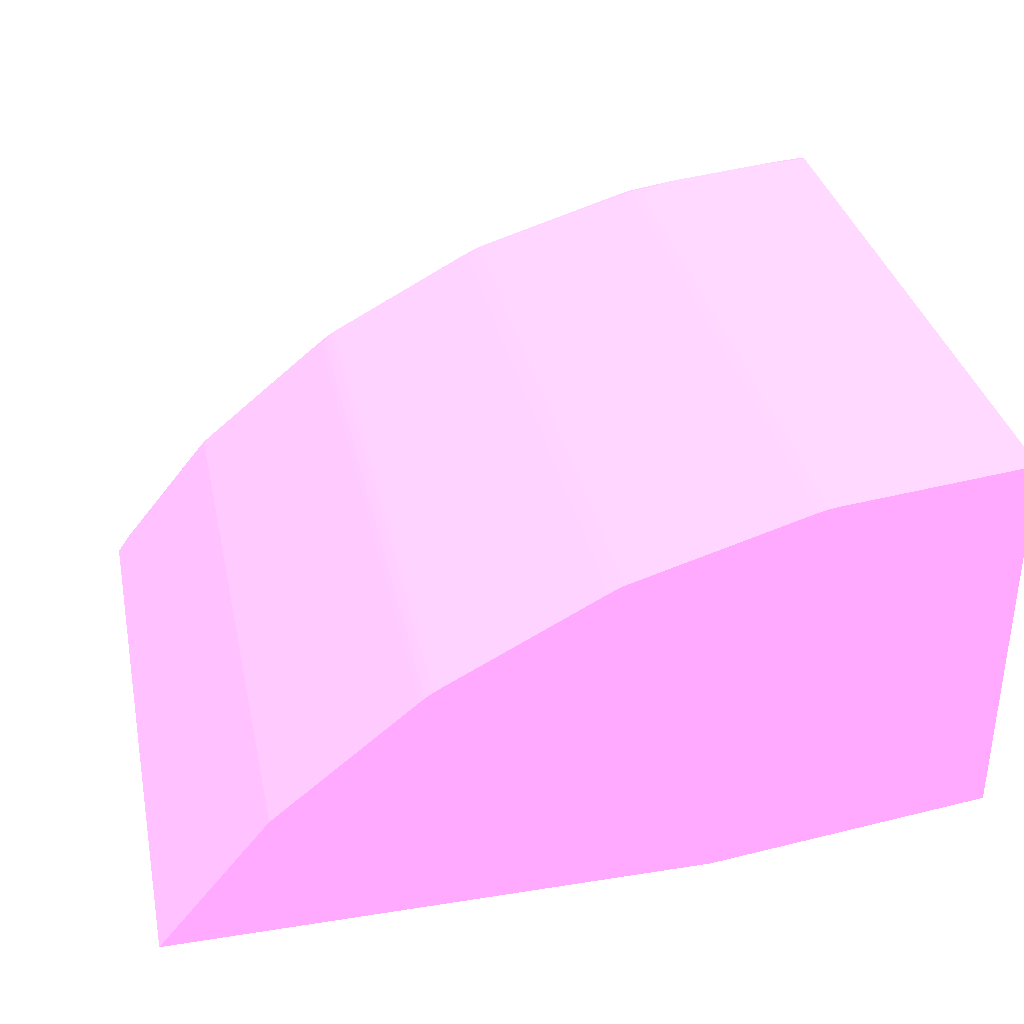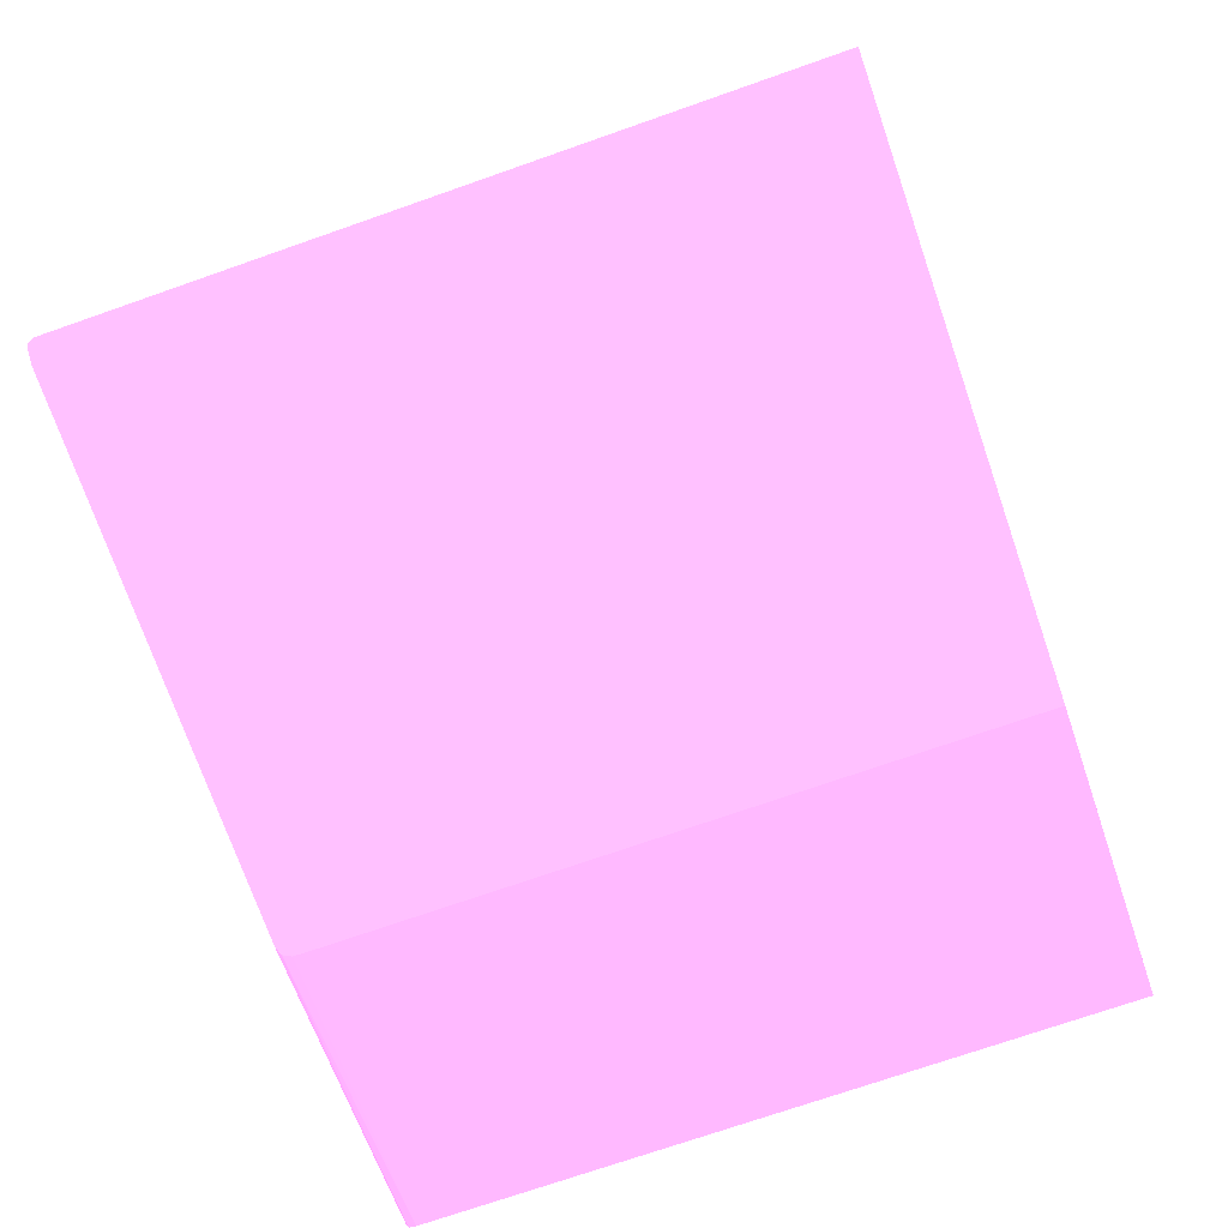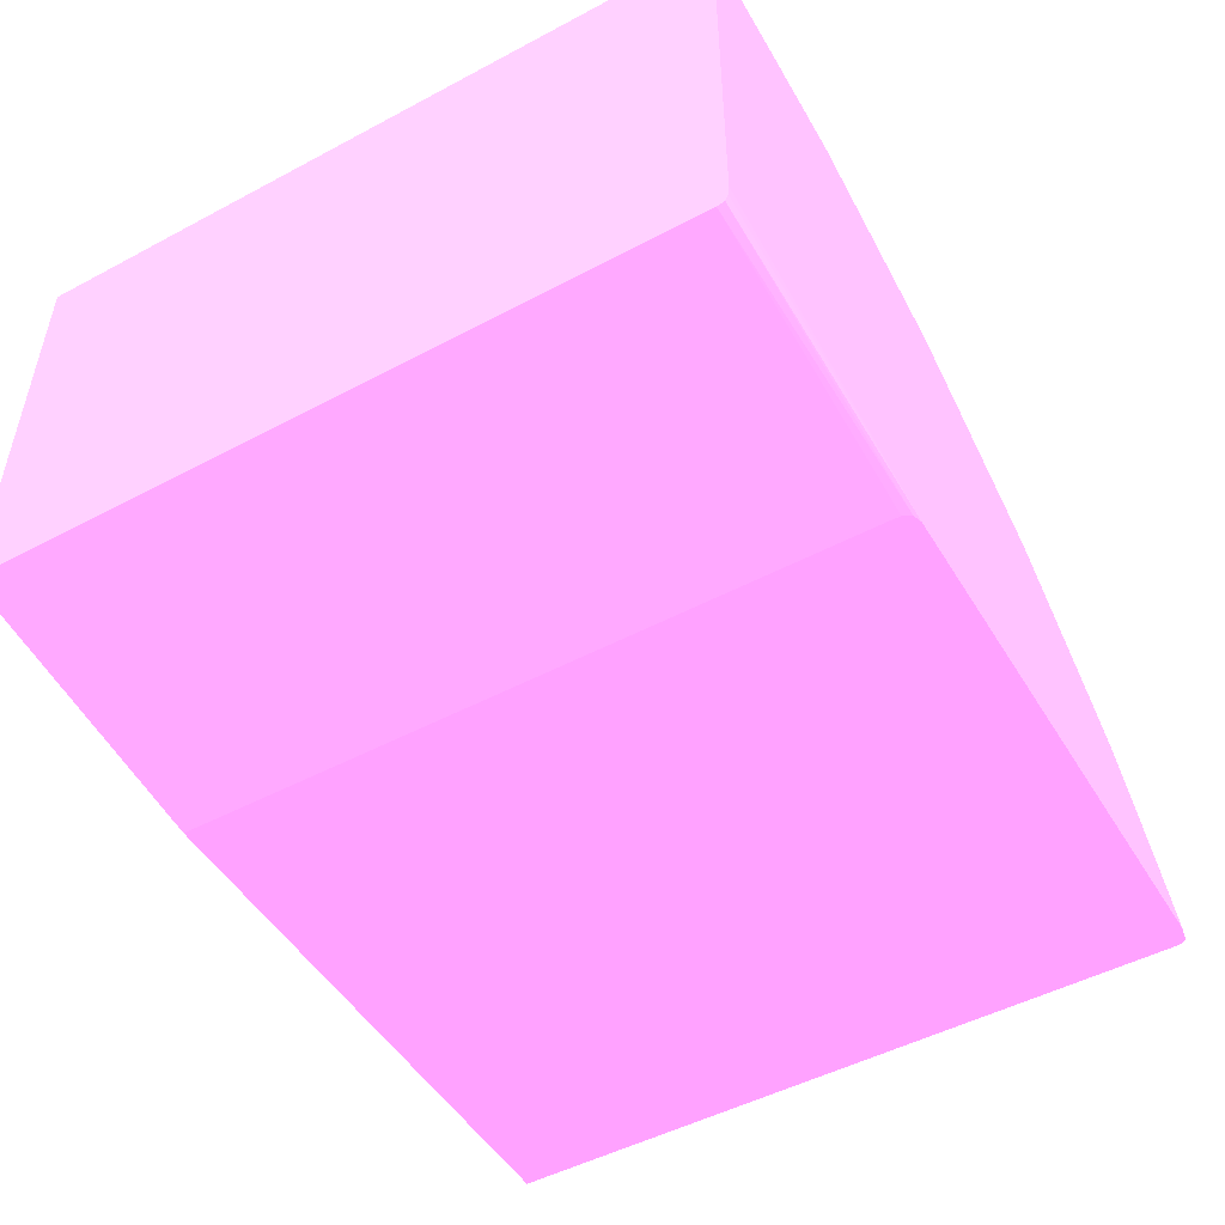
<metadata>
{"format":"obj","ext":"obj","renderer":"f3d","projection":"perspective","resolution":1024,"background":"white","views":[{"elev":34.5,"azim":-12.0,"up":"+Z"},{"elev":-73.7,"azim":-70.8,"up":"+Z"},{"elev":-49.9,"azim":120.3,"up":"+Z"}]}
</metadata>
<code>
v 6.13e-06 0.03821 0.03743 0.7961 0.4588 0.7804
v 6.13e-06 0.0382 0.03781 0.7961 0.4588 0.7804
v 6.13e-06 0.03821 0.02375 0.7961 0.4588 0.7804
v -0.003611 0.03821 0.03743 0.7961 0.4588 0.7804
v -0.0001901 0.0382 0.03781 0.7961 0.4588 0.7804
v 6.13e-06 0.0381 0.03809 0.7961 0.4588 0.7804
v 6.13e-06 0.03818 0.02337 0.7961 0.4588 0.7804
v -0.01121 0.03821 0.02179 0.7961 0.4588 0.7804
v -0.003991 0.0382 0.03743 0.7961 0.4588 0.7804
v -0.007032 0.03821 0.03705 0.7961 0.4588 0.7804
v -0.0005702 0.03819 0.03781 0.7961 0.4588 0.7804
v -0.0001901 0.0381 0.03809 0.7961 0.4588 0.7804
v -0.004371 0.03819 0.03743 0.7961 0.4588 0.7804
v 6.13e-06 0.03796 0.03814 0.7961 0.4588 0.7804
v 6.13e-06 0.03807 0.02312 0.7961 0.4588 0.7804
v -0.01088 0.0381 0.02179 0.7961 0.4588 0.7804
v -0.03059 0.03821 0.02179 0.7961 0.4588 0.7804
v -0.007412 0.0382 0.03705 0.7961 0.4588 0.7804
v -0.008553 0.03821 0.03667 0.7961 0.4588 0.7804
v -0.0005702 0.03809 0.03808 0.7961 0.4588 0.7804
v -0.0001901 0.03781 0.03819 0.7961 0.4588 0.7804
v -0.003991 0.0381 0.03772 0.7961 0.4588 0.7804
v -0.004371 0.03809 0.0377 0.7961 0.4588 0.7804
v -0.004751 0.03818 0.03743 0.7961 0.4588 0.7804
v 6.13e-06 0.03781 0.03819 0.7961 0.4588 0.7804
v 6.13e-06 0.03781 0.02307 0.7961 0.4588 0.7804
v -0.01075 0.03786 0.02179 0.7961 0.4588 0.7804
v -0.03099 0.03814 0.02179 0.7961 0.4588 0.7804
v -0.03059 0.03821 0.02185 0.7961 0.4588 0.7804
v -0.01007 0.0382 0.03629 0.7961 0.4588 0.7804
v -0.008933 0.03819 0.03667 0.7961 0.4588 0.7804
v -0.007792 0.03818 0.03705 0.7961 0.4588 0.7804
v -0.007412 0.0381 0.03735 0.7961 0.4588 0.7804
v -0.01349 0.03821 0.03515 0.7961 0.4588 0.7804
v -0.01235 0.03821 0.03553 0.7961 0.4588 0.7804
v -0.0009503 0.03807 0.03806 0.7961 0.4588 0.7804
v -0.001711 0.03803 0.03802 0.7961 0.4588 0.7804
v -0.00198 0.03801 0.03801 0.7961 0.4588 0.7804
v -0.0005702 0.03781 0.03815 0.7961 0.4588 0.7804
v -0.0005027 0.0128 0.03816 0.7961 0.4588 0.7804
v -0.0001901 0.0128 0.03819 0.7961 0.4588 0.7804
v -0.004751 0.03807 0.03768 0.7961 0.4588 0.7804
v 6.13e-06 0.0128 0.03819 0.7961 0.4588 0.7804
v 6.13e-06 0.0128 0.02307 0.7961 0.4588 0.7804
v -0.01072 0.03743 0.02179 0.7961 0.4588 0.7804
v -0.01073 0.03781 0.02179 0.7961 0.4588 0.7804
v -0.03119 0.03808 0.02179 0.7961 0.4588 0.7804
v -0.03099 0.03812 0.02188 0.7961 0.4588 0.7804
v -0.03059 0.03816 0.02223 0.7961 0.4588 0.7804
v -0.03021 0.03818 0.02261 0.7961 0.4588 0.7804
v -0.02983 0.03819 0.02299 0.7961 0.4588 0.7804
v -0.02945 0.0382 0.02337 0.7961 0.4588 0.7804
v -0.02907 0.03821 0.02375 0.7961 0.4588 0.7804
v -0.01387 0.03819 0.03515 0.7961 0.4588 0.7804
v -0.01273 0.03819 0.03553 0.7961 0.4588 0.7804
v -0.008933 0.03808 0.03694 0.7961 0.4588 0.7804
v -0.007792 0.03807 0.03731 0.7961 0.4588 0.7804
v -0.01273 0.03808 0.0358 0.7961 0.4588 0.7804
v -0.0058 0.03802 0.03763 0.7961 0.4588 0.7804
v -0.005512 0.03803 0.03764 0.7961 0.4588 0.7804
v -0.005132 0.03806 0.03766 0.7961 0.4588 0.7804
v -0.01425 0.03821 0.03477 0.7961 0.4588 0.7804
v -0.01463 0.03821 0.03477 0.7961 0.4588 0.7804
v -0.00133 0.03805 0.03804 0.7961 0.4588 0.7804
v -0.005512 0.03781 0.03767 0.7961 0.4588 0.7804
v -0.0005702 0.0128 0.03815 0.7961 0.4588 0.7804
v -0.003164 0.0128 0.0379 0.7961 0.4588 0.7804
v -0.01072 0.0128 0.02179 0.7961 0.4588 0.7804
v -0.03126 0.03794 0.02179 0.7961 0.4588 0.7804
v -0.03078 0.03801 0.02243 0.7961 0.4588 0.7804
v -0.03042 0.03803 0.02283 0.7961 0.4588 0.7804
v -0.03007 0.03805 0.02324 0.7961 0.4588 0.7804
v -0.02971 0.03806 0.02365 0.7961 0.4588 0.7804
v -0.02983 0.03811 0.02337 0.7961 0.4588 0.7804
v -0.02947 0.03812 0.02377 0.7961 0.4588 0.7804
v -0.02869 0.03817 0.02451 0.7961 0.4588 0.7804
v -0.02831 0.03818 0.02489 0.7961 0.4588 0.7804
v -0.02793 0.0382 0.02527 0.7961 0.4588 0.7804
v -0.02755 0.03821 0.02565 0.7961 0.4588 0.7804
v -0.02717 0.03821 0.02603 0.7961 0.4588 0.7804
v -0.01501 0.03817 0.03477 0.7961 0.4588 0.7804
v -0.01425 0.03815 0.03515 0.7961 0.4588 0.7804
v -0.01387 0.03809 0.03543 0.7961 0.4588 0.7804
v -0.008065 0.03803 0.03726 0.7961 0.4588 0.7804
v -0.007412 0.03781 0.03746 0.7961 0.4588 0.7804
v -0.01425 0.03804 0.03538 0.7961 0.4588 0.7804
v -0.01045 0.03805 0.03652 0.7961 0.4588 0.7804
v -0.009242 0.03804 0.0369 0.7961 0.4588 0.7804
v -0.005846 0.03781 0.03763 0.7961 0.4588 0.7804
v -0.007032 0.03781 0.03751 0.7961 0.4588 0.7804
v -0.01881 0.03821 0.03249 0.7961 0.4588 0.7804
v -0.01539 0.0382 0.03439 0.7961 0.4588 0.7804
v -0.01957 0.03821 0.03211 0.7961 0.4588 0.7804
v -0.006229 0.0128 0.0376 0.7961 0.4588 0.7804
v -0.005512 0.0128 0.03767 0.7961 0.4588 0.7804
v -0.006652 0.03743 0.03756 0.7961 0.4588 0.7804
v -0.03131 0.0128 0.02179 0.7961 0.4588 0.7804
v -0.03131 0.03781 0.02179 0.7961 0.4588 0.7804
v -0.02854 0.03804 0.02513 0.7961 0.4588 0.7804
v -0.02736 0.038 0.0266 0.7961 0.4588 0.7804
v -0.02818 0.03805 0.02553 0.7961 0.4588 0.7804
v -0.02831 0.0381 0.02526 0.7961 0.4588 0.7804
v -0.02794 0.03811 0.02566 0.7961 0.4588 0.7804
v -0.02717 0.03816 0.02641 0.7961 0.4588 0.7804
v -0.02679 0.03817 0.02679 0.7961 0.4588 0.7804
v -0.02679 0.03821 0.02641 0.7961 0.4588 0.7804
v -0.01691 0.03809 0.03395 0.7961 0.4588 0.7804
v -0.01537 0.03809 0.03477 0.7961 0.4588 0.7804
v -0.01501 0.03806 0.03503 0.7961 0.4588 0.7804
v -0.0146 0.03809 0.03516 0.7961 0.4588 0.7804
v -0.01615 0.0382 0.03401 0.7961 0.4588 0.7804
v -0.01691 0.0382 0.03363 0.7961 0.4588 0.7804
v -0.01843 0.03819 0.03287 0.7961 0.4588 0.7804
v -0.01995 0.03817 0.03211 0.7961 0.4588 0.7804
v -0.02071 0.03816 0.03173 0.7961 0.4588 0.7804
v -0.007792 0.03781 0.03737 0.7961 0.4588 0.7804
v -0.01185 0.03803 0.03612 0.7961 0.4588 0.7804
v -0.01067 0.03801 0.03649 0.7961 0.4588 0.7804
v -0.007412 0.03743 0.03747 0.7961 0.4588 0.7804
v -0.007032 0.03743 0.03752 0.7961 0.4588 0.7804
v -0.01446 0.03801 0.03534 0.7961 0.4588 0.7804
v -0.01303 0.03804 0.03575 0.7961 0.4588 0.7804
v -0.02185 0.03821 0.03059 0.7961 0.4588 0.7804
v -0.02147 0.03821 0.03097 0.7961 0.4588 0.7804
v -0.02033 0.03821 0.03173 0.7961 0.4588 0.7804
v -0.006962 0.0128 0.03752 0.7961 0.4588 0.7804
v -0.02783 0.0128 0.02603 0.7961 0.4588 0.7804
v -0.02855 0.03781 0.02515 0.7961 0.4588 0.7804
v -0.027 0.03802 0.027 0.7961 0.4588 0.7804
v -0.02717 0.0128 0.02683 0.7961 0.4588 0.7804
v -0.0272 0.03781 0.02679 0.7961 0.4588 0.7804
v -0.02701 0.03781 0.02702 0.7961 0.4588 0.7804
v -0.02805 0.03781 0.02576 0.7961 0.4588 0.7804
v -0.02782 0.03806 0.02594 0.7961 0.4588 0.7804
v -0.02714 0.03806 0.02675 0.7961 0.4588 0.7804
v -0.02675 0.03806 0.02715 0.7961 0.4588 0.7804
v -0.02641 0.03816 0.02717 0.7961 0.4588 0.7804
v -0.02451 0.03817 0.02869 0.7961 0.4588 0.7804
v -0.02489 0.03818 0.02831 0.7961 0.4588 0.7804
v -0.02527 0.0382 0.02793 0.7961 0.4588 0.7804
v -0.02565 0.03821 0.02755 0.7961 0.4588 0.7804
v -0.02603 0.03821 0.02717 0.7961 0.4588 0.7804
v -0.01843 0.03808 0.03316 0.7961 0.4588 0.7804
v -0.0172 0.03805 0.03387 0.7961 0.4588 0.7804
v -0.01522 0.03802 0.03497 0.7961 0.4588 0.7804
v -0.01995 0.03807 0.03237 0.7961 0.4588 0.7804
v -0.02109 0.0382 0.03135 0.7961 0.4588 0.7804
v -0.02071 0.03806 0.03198 0.7961 0.4588 0.7804
v -0.02031 0.03809 0.03212 0.7961 0.4588 0.7804
v -0.01956 0.0381 0.0325 0.7961 0.4588 0.7804
v -0.02148 0.03812 0.03136 0.7961 0.4588 0.7804
v -0.02106 0.03808 0.03173 0.7961 0.4588 0.7804
v -0.009693 0.03743 0.0368 0.7961 0.4588 0.7804
v -0.009656 0.0128 0.03681 0.7961 0.4588 0.7804
v -0.007792 0.0128 0.03737 0.7961 0.4588 0.7804
v -0.01308 0.03781 0.03577 0.7961 0.4588 0.7804
v -0.007342 0.0128 0.03747 0.7961 0.4588 0.7804
v -0.007412 0.0128 0.03747 0.7961 0.4588 0.7804
v -0.007032 0.0128 0.03752 0.7961 0.4588 0.7804
v -0.01501 0.03781 0.03509 0.7961 0.4588 0.7804
v -0.01465 0.03781 0.03527 0.7961 0.4588 0.7804
v -0.01446 0.03781 0.03535 0.7961 0.4588 0.7804
v -0.01425 0.03781 0.03541 0.7961 0.4588 0.7804
v -0.02375 0.03821 0.02907 0.7961 0.4588 0.7804
v -0.0266 0.038 0.02736 0.7961 0.4588 0.7804
v -0.02472 0.03802 0.0289 0.7961 0.4588 0.7804
v -0.02512 0.03804 0.02854 0.7961 0.4588 0.7804
v -0.02553 0.03805 0.02818 0.7961 0.4588 0.7804
v -0.02594 0.03806 0.02782 0.7961 0.4588 0.7804
v -0.02701 0.0128 0.02702 0.7961 0.4588 0.7804
v -0.02697 0.0128 0.02705 0.7961 0.4588 0.7804
v -0.02679 0.03781 0.02721 0.7961 0.4588 0.7804
v -0.02565 0.03811 0.02794 0.7961 0.4588 0.7804
v -0.02261 0.03818 0.03021 0.7961 0.4588 0.7804
v -0.02299 0.03819 0.02983 0.7961 0.4588 0.7804
v -0.01943 0.03803 0.0327 0.7961 0.4588 0.7804
v -0.01596 0.038 0.03458 0.7961 0.4588 0.7804
v -0.02017 0.03802 0.03232 0.7961 0.4588 0.7804
v -0.02092 0.03801 0.03193 0.7961 0.4588 0.7804
v -0.02135 0.03806 0.0316 0.7961 0.4588 0.7804
v -0.02176 0.03807 0.03125 0.7961 0.4588 0.7804
v -0.02337 0.03811 0.02984 0.7961 0.4588 0.7804
v -0.02365 0.03806 0.02971 0.7961 0.4588 0.7804
v -0.01349 0.03743 0.03564 0.7961 0.4588 0.7804
v -0.0123 0.0128 0.03601 0.7961 0.4588 0.7804
v -0.01519 0.0128 0.035 0.7961 0.4588 0.7804
v -0.01501 0.0128 0.03509 0.7961 0.4588 0.7804
v -0.02092 0.03781 0.03193 0.7961 0.4588 0.7804
v -0.01964 0.03743 0.03262 0.7961 0.4588 0.7804
v -0.02088 0.0128 0.03195 0.7961 0.4588 0.7804
v -0.01465 0.0128 0.03527 0.7961 0.4588 0.7804
v -0.01446 0.0128 0.03535 0.7961 0.4588 0.7804
v -0.01425 0.0128 0.03541 0.7961 0.4588 0.7804
v -0.02599 0.03781 0.02786 0.7961 0.4588 0.7804
v -0.02515 0.03781 0.02856 0.7961 0.4588 0.7804
v -0.02158 0.03781 0.03148 0.7961 0.4588 0.7804
v -0.02242 0.03801 0.03078 0.7961 0.4588 0.7804
v -0.02283 0.03803 0.03043 0.7961 0.4588 0.7804
v -0.02324 0.03805 0.03007 0.7961 0.4588 0.7804
v -0.02679 0.0128 0.02721 0.7961 0.4588 0.7804
v -0.02657 0.0128 0.02739 0.7961 0.4588 0.7804
v -0.02641 0.03743 0.02752 0.7961 0.4588 0.7804
v -0.02139 0.03781 0.03163 0.7961 0.4588 0.7804
v -0.02111 0.03781 0.03182 0.7961 0.4588 0.7804
v -0.01349 0.0128 0.03564 0.7961 0.4588 0.7804
v -0.02108 0.0128 0.03184 0.7961 0.4588 0.7804
v -0.02092 0.0128 0.03193 0.7961 0.4588 0.7804
v -0.02599 0.0128 0.02786 0.7961 0.4588 0.7804
v -0.0243 0.03743 0.02925 0.7961 0.4588 0.7804
v -0.02177 0.0128 0.03132 0.7961 0.4588 0.7804
v -0.02158 0.0128 0.03148 0.7961 0.4588 0.7804
v -0.02139 0.0128 0.03163 0.7961 0.4588 0.7804
v -0.02134 0.0128 0.03167 0.7961 0.4588 0.7804
v -0.02111 0.0128 0.03182 0.7961 0.4588 0.7804
v -0.0243 0.0128 0.02925 0.7961 0.4588 0.7804
f 1 2 6
f 1 6 14
f 1 14 25
f 1 25 43
f 1 43 44
f 1 44 26
f 1 26 15
f 1 15 7
f 1 7 3
f 1 3 8
f 1 8 17
f 1 17 29
f 1 29 53
f 1 53 80
f 1 80 106
f 1 106 142
f 1 142 164
f 1 164 123
f 1 123 93
f 1 93 91
f 1 91 62
f 1 62 34
f 1 34 19
f 1 19 10
f 1 10 4
f 1 4 5
f 1 5 2
f 2 5 12
f 2 12 6
f 3 7 8
f 4 9 5
f 4 10 18
f 4 18 9
f 5 11 12
f 5 9 13
f 5 13 11
f 6 12 14
f 7 15 8
f 8 15 16
f 8 16 27
f 8 27 46
f 8 46 45
f 8 45 68
f 8 68 97
f 8 97 98
f 8 98 69
f 8 69 47
f 8 47 28
f 8 28 17
f 9 18 13
f 10 19 18
f 11 13 12
f 12 20 21
f 12 21 14
f 12 13 22
f 12 22 23
f 12 23 20
f 13 24 22
f 13 18 24
f 14 21 25
f 15 26 16
f 16 26 27
f 17 28 29
f 18 19 35
f 18 35 30
f 18 30 31
f 18 31 32
f 18 32 33
f 18 33 24
f 19 34 35
f 20 36 21
f 20 23 42
f 20 42 36
f 21 36 37
f 21 37 38
f 21 38 39
f 21 39 40
f 21 40 41
f 21 41 43
f 21 43 25
f 22 24 33
f 22 33 23
f 23 33 42
f 26 44 68
f 26 68 45
f 26 45 46
f 26 46 27
f 28 47 48
f 28 48 49
f 28 49 29
f 29 49 50
f 29 50 51
f 29 51 52
f 29 52 53
f 30 35 54
f 30 54 55
f 30 55 31
f 31 55 32
f 32 56 57
f 32 57 33
f 32 55 58
f 32 58 56
f 33 57 59
f 33 59 60
f 33 60 61
f 33 61 42
f 34 62 63
f 34 63 54
f 34 54 35
f 36 64 37
f 36 42 61
f 36 61 64
f 37 64 61
f 37 61 60
f 37 60 59
f 37 59 38
f 38 59 65
f 38 65 39
f 39 66 40
f 39 65 67
f 39 67 66
f 40 66 67
f 40 67 95
f 40 95 94
f 40 94 126
f 40 126 159
f 40 159 157
f 40 157 158
f 40 158 155
f 40 155 154
f 40 154 185
f 40 185 205
f 40 205 193
f 40 193 192
f 40 192 191
f 40 191 187
f 40 187 186
f 40 186 190
f 40 190 207
f 40 207 206
f 40 206 214
f 40 214 213
f 40 213 212
f 40 212 211
f 40 211 210
f 40 210 215
f 40 215 208
f 40 208 201
f 40 201 200
f 40 200 171
f 40 171 170
f 40 170 130
f 40 130 127
f 40 127 97
f 40 97 68
f 40 68 44
f 40 44 43
f 40 43 41
f 47 69 70
f 47 70 71
f 47 71 72
f 47 72 73
f 47 73 74
f 47 74 48
f 48 74 49
f 49 74 75
f 49 75 76
f 49 76 50
f 50 76 77
f 50 77 51
f 51 77 78
f 51 78 52
f 52 78 79
f 52 79 53
f 53 79 80
f 54 63 81
f 54 81 82
f 54 82 83
f 54 83 55
f 55 83 58
f 56 58 57
f 57 84 85
f 57 85 59
f 57 58 86
f 57 86 87
f 57 87 88
f 57 88 84
f 58 83 86
f 59 89 65
f 59 85 90
f 59 90 89
f 62 91 63
f 63 92 81
f 63 91 93
f 63 93 92
f 65 94 95
f 65 95 67
f 65 89 96
f 65 96 94
f 69 98 70
f 70 99 71
f 70 98 100
f 70 100 99
f 71 99 72
f 72 99 101
f 72 101 73
f 73 101 102
f 73 102 74
f 74 102 103
f 74 103 75
f 75 103 76
f 76 103 104
f 76 104 105
f 76 105 77
f 77 105 78
f 78 105 79
f 79 105 80
f 80 105 106
f 81 107 108
f 81 108 109
f 81 109 110
f 81 110 82
f 81 92 111
f 81 111 112
f 81 112 113
f 81 113 114
f 81 114 115
f 81 115 107
f 82 110 83
f 83 110 86
f 84 116 85
f 84 88 122
f 84 122 117
f 84 117 118
f 84 118 116
f 85 116 119
f 85 119 120
f 85 120 90
f 86 110 109
f 86 109 121
f 86 121 122
f 86 122 88
f 86 88 87
f 89 90 120
f 89 120 96
f 92 93 125
f 92 125 111
f 93 123 124
f 93 124 125
f 94 96 126
f 96 120 126
f 97 127 98
f 98 127 128
f 98 128 100
f 99 100 129
f 99 129 101
f 100 130 131
f 100 131 132
f 100 132 129
f 100 128 133
f 100 133 127
f 100 127 130
f 101 134 102
f 101 129 134
f 102 134 103
f 103 134 135
f 103 135 104
f 104 135 105
f 105 136 137
f 105 137 138
f 105 138 139
f 105 139 140
f 105 140 141
f 105 141 142
f 105 142 106
f 105 135 129
f 105 129 136
f 107 143 109
f 107 109 108
f 107 115 143
f 109 144 145
f 109 145 121
f 109 143 146
f 109 146 144
f 111 125 112
f 112 125 113
f 113 125 114
f 114 125 147
f 114 147 115
f 115 148 149
f 115 149 146
f 115 146 150
f 115 150 143
f 115 147 151
f 115 151 152
f 115 152 148
f 116 153 154
f 116 154 155
f 116 155 158
f 116 158 119
f 116 118 121
f 116 121 156
f 116 156 153
f 117 122 121
f 117 121 118
f 119 157 120
f 119 158 157
f 120 157 159
f 120 159 126
f 121 145 160
f 121 160 161
f 121 161 162
f 121 162 163
f 121 163 156
f 123 164 124
f 124 147 125
f 124 164 141
f 124 141 147
f 127 133 128
f 129 132 165
f 129 165 166
f 129 166 167
f 129 167 168
f 129 168 169
f 129 169 136
f 129 135 134
f 130 170 132
f 130 132 131
f 132 170 171
f 132 171 172
f 132 172 165
f 136 169 173
f 136 173 137
f 137 173 138
f 138 173 151
f 138 151 174
f 138 174 139
f 139 174 175
f 139 175 140
f 140 175 147
f 140 147 141
f 141 164 142
f 143 150 146
f 144 146 148
f 144 148 176
f 144 176 145
f 145 177 160
f 145 176 178
f 145 178 179
f 145 179 177
f 146 149 148
f 147 175 174
f 147 174 151
f 148 152 180
f 148 180 179
f 148 179 178
f 148 178 176
f 151 181 180
f 151 180 152
f 151 173 182
f 151 182 183
f 151 183 181
f 153 156 184
f 153 184 185
f 153 185 154
f 156 163 184
f 160 186 187
f 160 187 191
f 160 191 161
f 160 177 188
f 160 188 189
f 160 189 190
f 160 190 186
f 161 191 192
f 161 192 162
f 162 192 193
f 162 193 163
f 163 193 205
f 163 205 184
f 165 172 194
f 165 194 195
f 165 195 196
f 165 196 197
f 165 197 166
f 166 197 198
f 166 198 167
f 167 198 168
f 168 198 199
f 168 199 183
f 168 183 169
f 169 183 173
f 171 200 172
f 172 200 201
f 172 201 202
f 172 202 194
f 173 183 182
f 177 179 188
f 179 180 203
f 179 203 204
f 179 204 188
f 180 181 183
f 180 183 199
f 180 199 198
f 180 198 197
f 180 197 203
f 184 205 185
f 188 204 206
f 188 206 207
f 188 207 190
f 188 190 189
f 194 202 201
f 194 201 208
f 194 208 215
f 194 215 209
f 194 209 195
f 195 209 196
f 196 210 211
f 196 211 212
f 196 212 203
f 196 203 197
f 196 209 210
f 203 212 213
f 203 213 204
f 204 213 214
f 204 214 206
f 209 215 210

</code>
